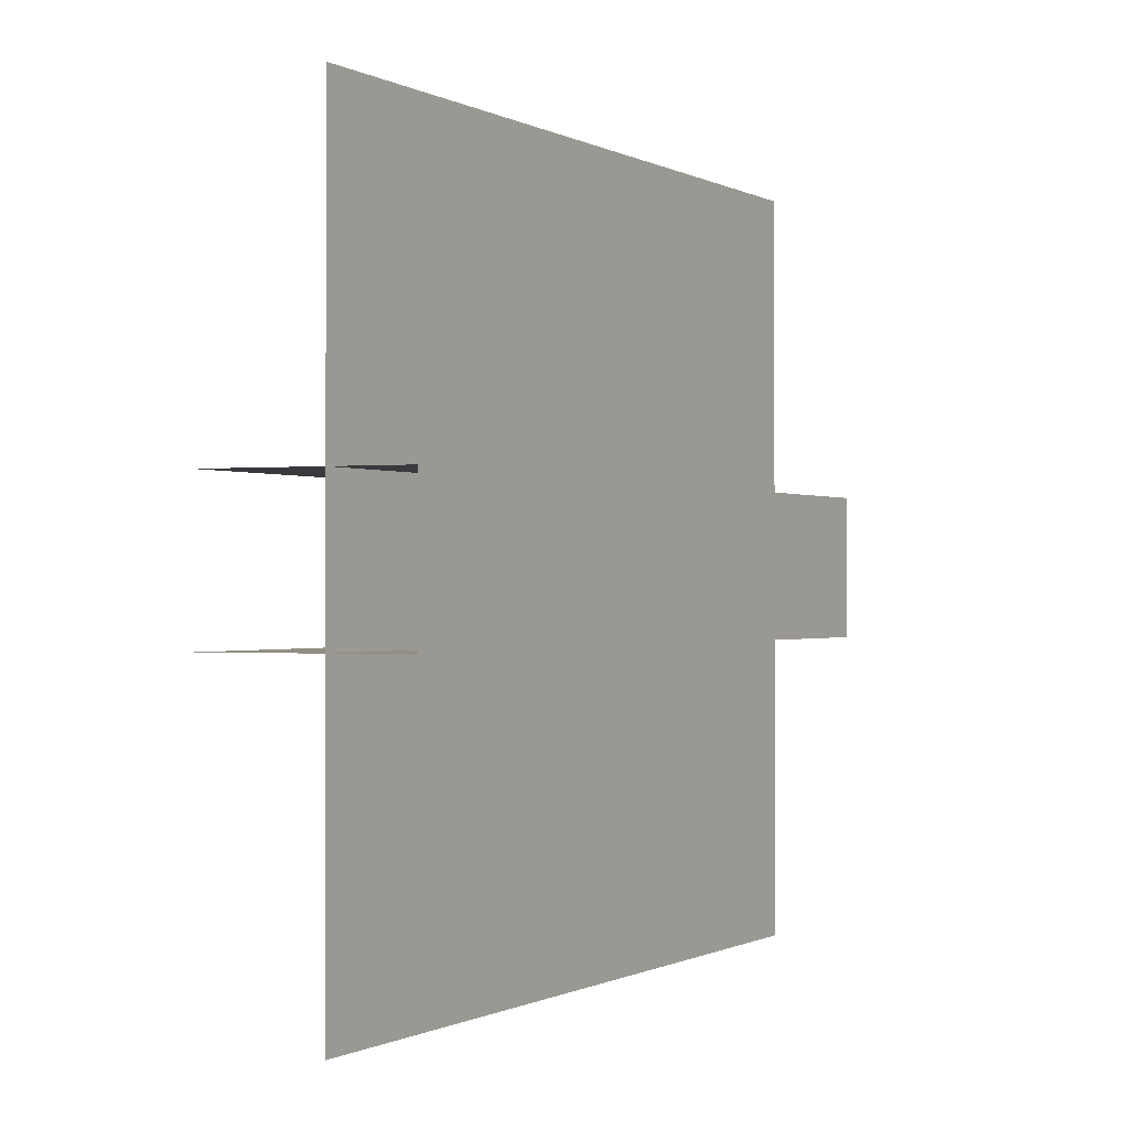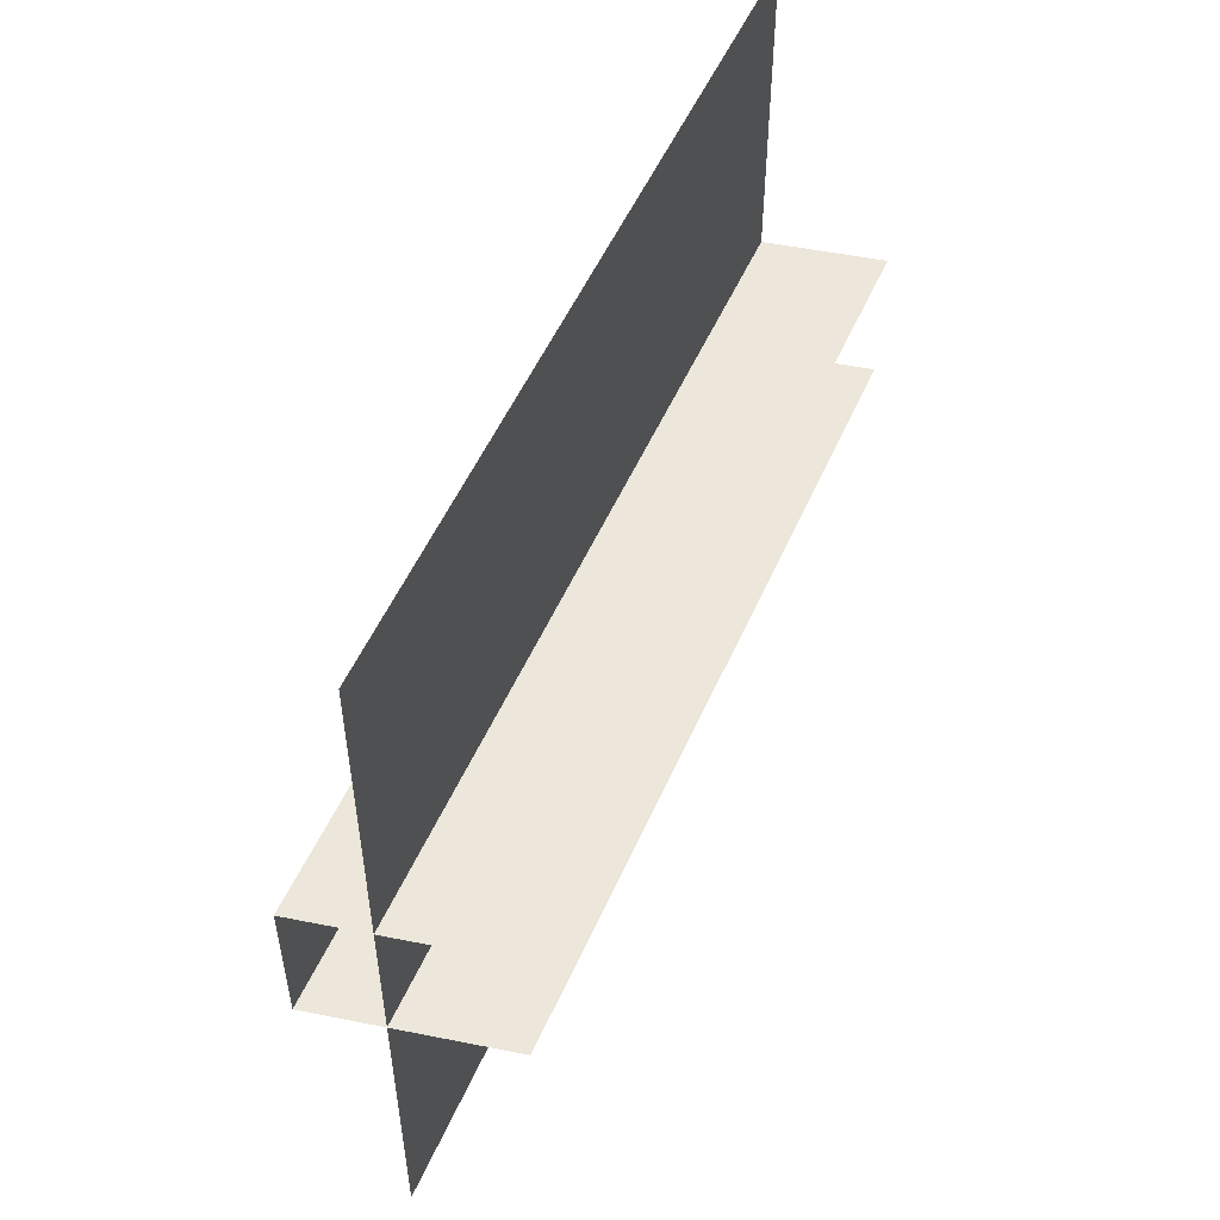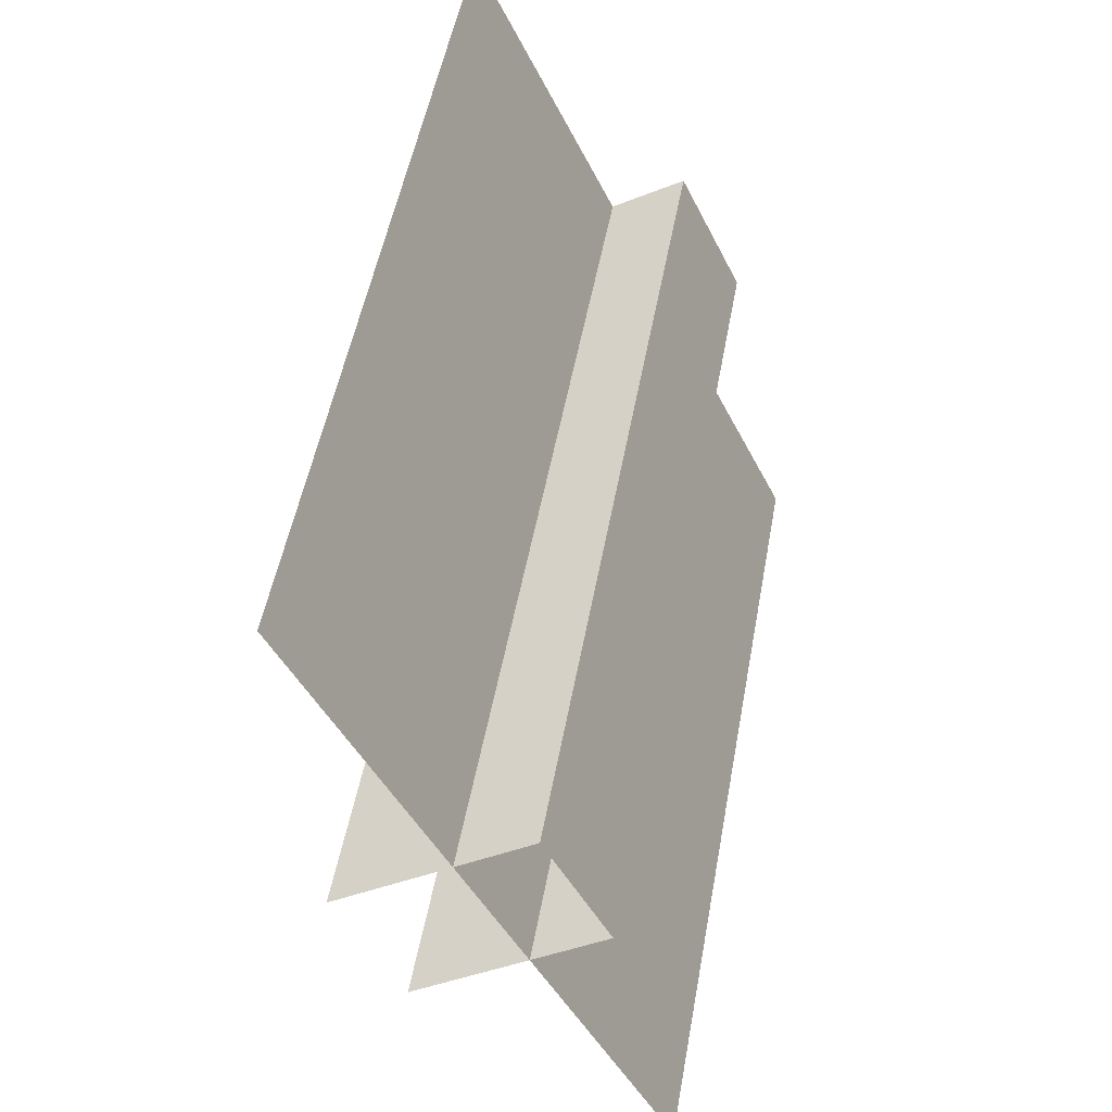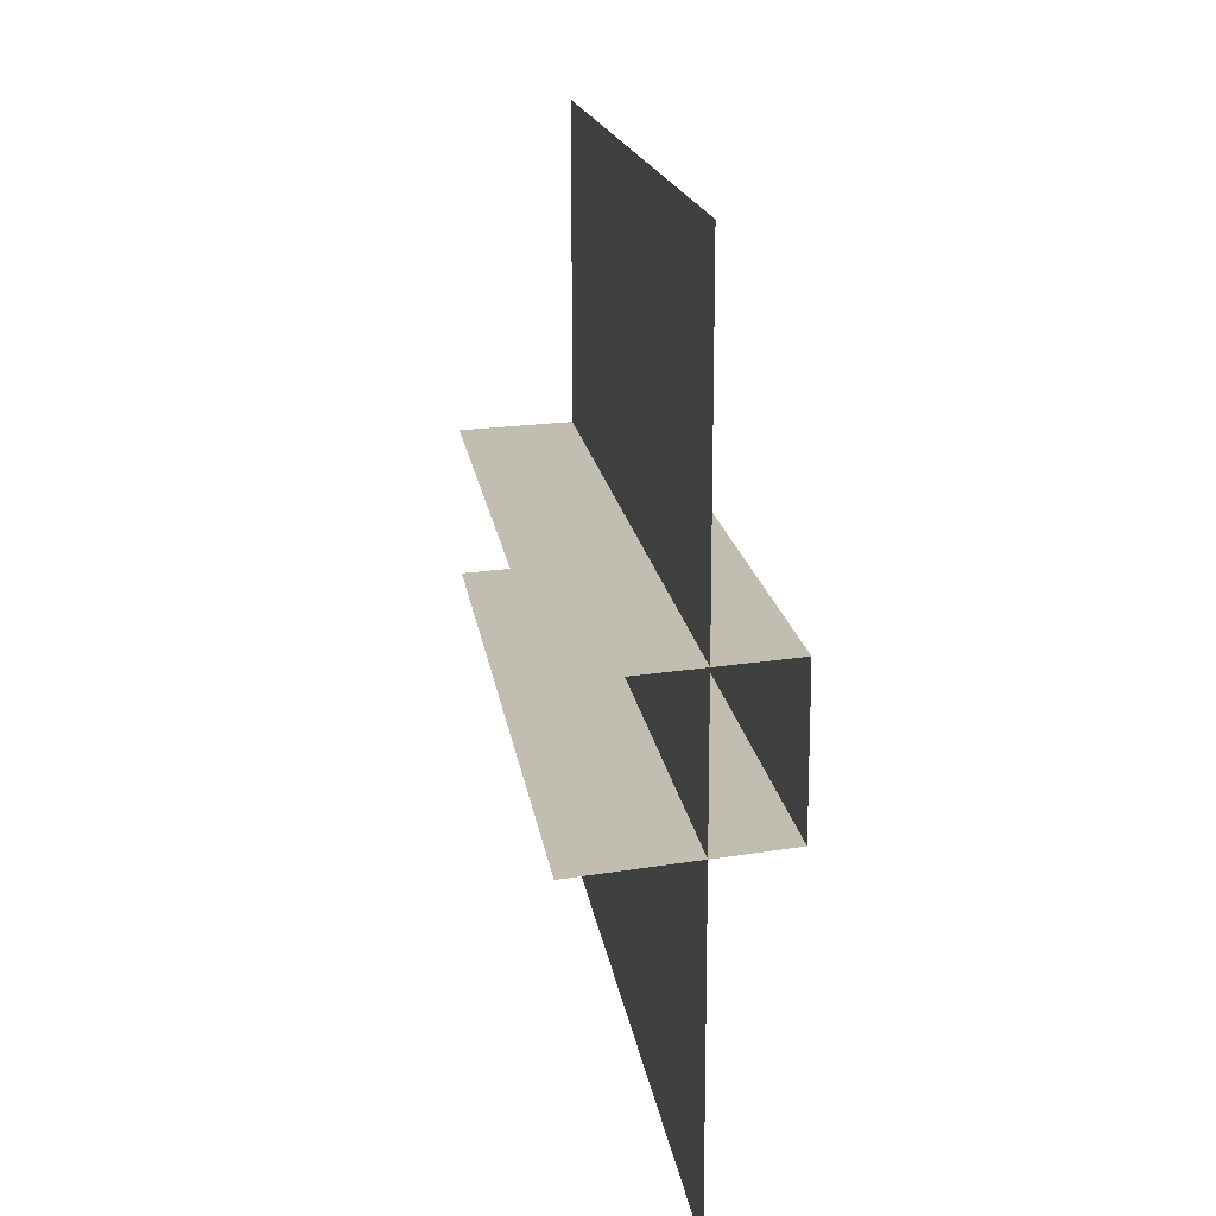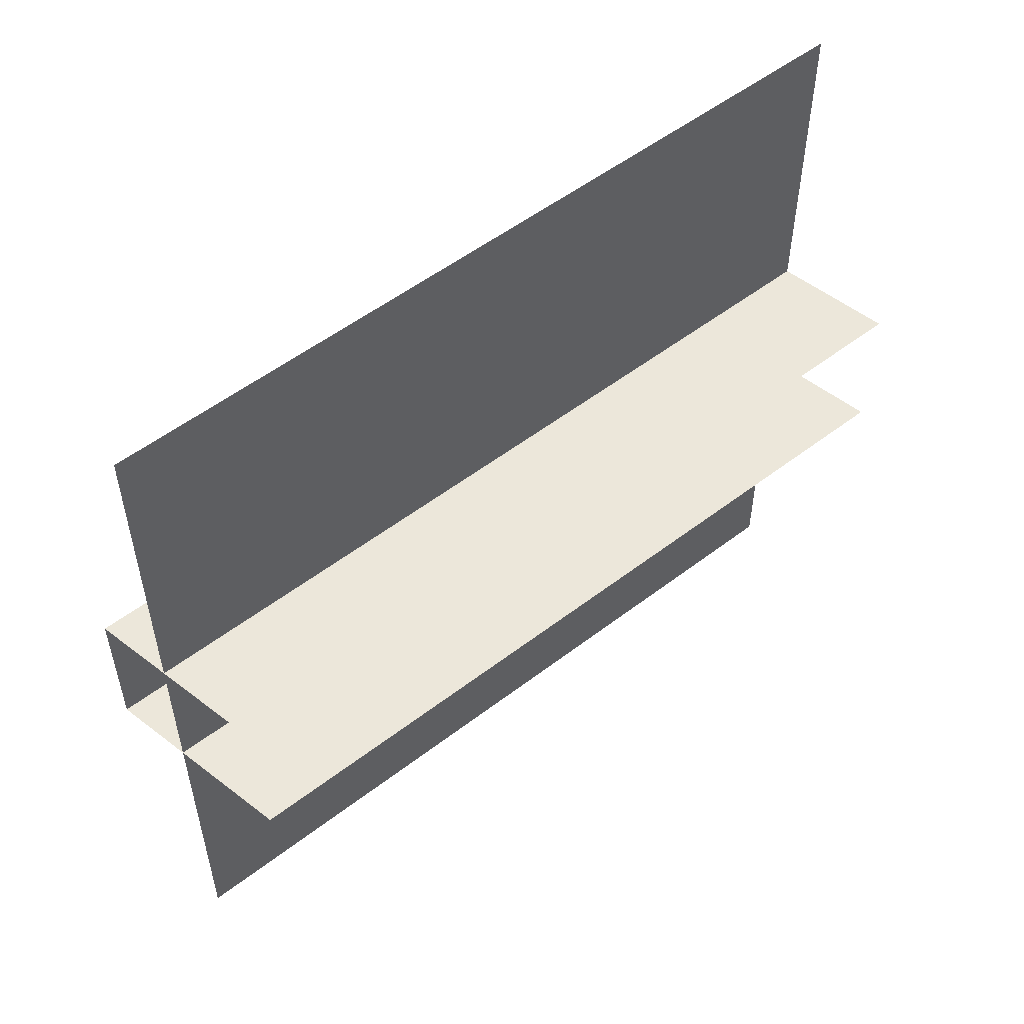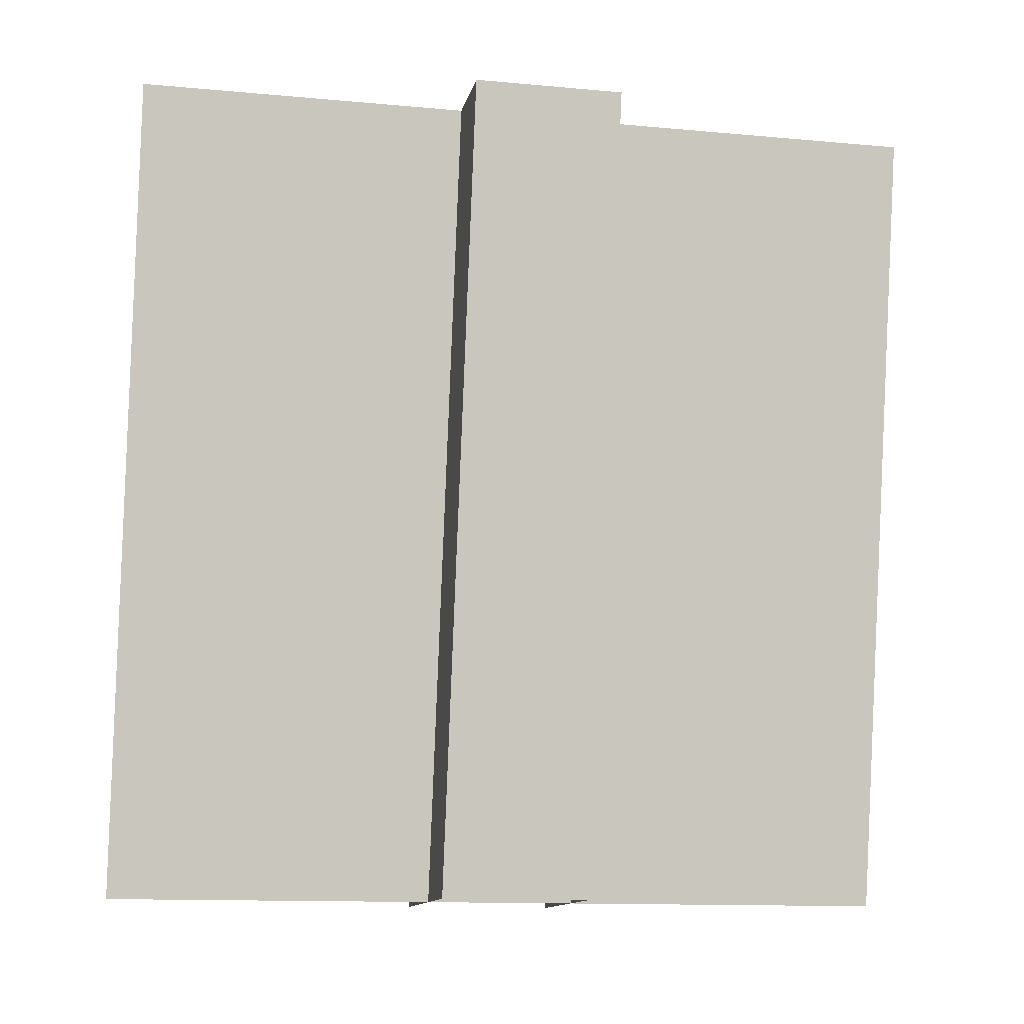
<metadata>
{"format":"obj","ext":"obj","renderer":"f3d","projection":"perspective","resolution":1024,"background":"white","views":[{"elev":-0.6,"azim":19.7,"up":"+Z"},{"elev":52.8,"azim":-167.9,"up":"+Z"},{"elev":-43.7,"azim":24.8,"up":"+Y"},{"elev":16.8,"azim":-19.1,"up":"+Z"},{"elev":53.7,"azim":-140.6,"up":"+Z"},{"elev":-12.6,"azim":77.9,"up":"+Y"}]}
</metadata>
<code>
o corridor_middle_split_Cube.004
v 0.45 0 0.5938
v 0.45 0 0.4062
v 0.65 1 0.5938
v 0.65 1 0.4062
v 0.2 0 0.4062
v 0.4 1 0.4062
v 0.35 0 1
v 0.35 0 0
v 0.55 1 1
v 0.55 1 0
v 0.2 0 0.5938
v 0.4 1 0.5938
f 1 2 4
f 2 5 6
f 1 3 12
f 3 1 4
f 4 2 6
f 11 1 12
f 7 8 10
f 9 7 10

</code>
